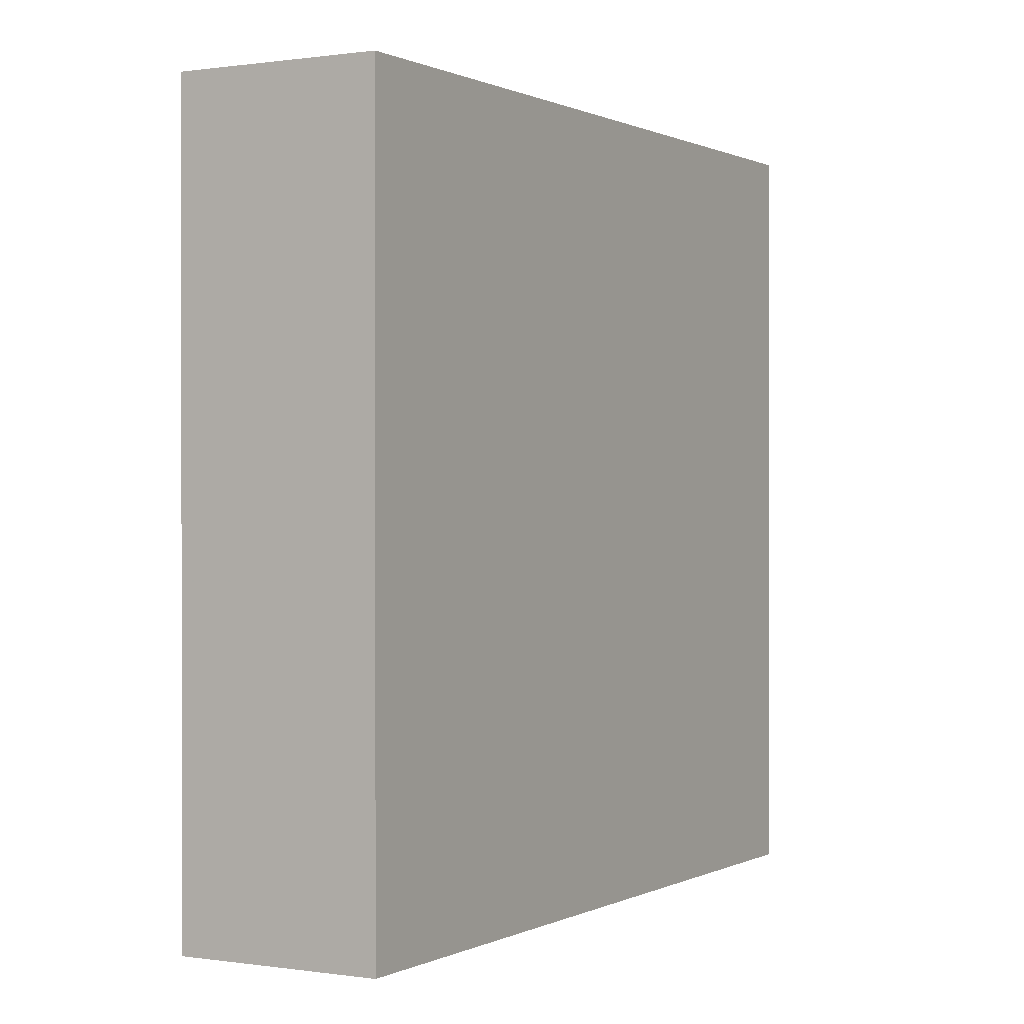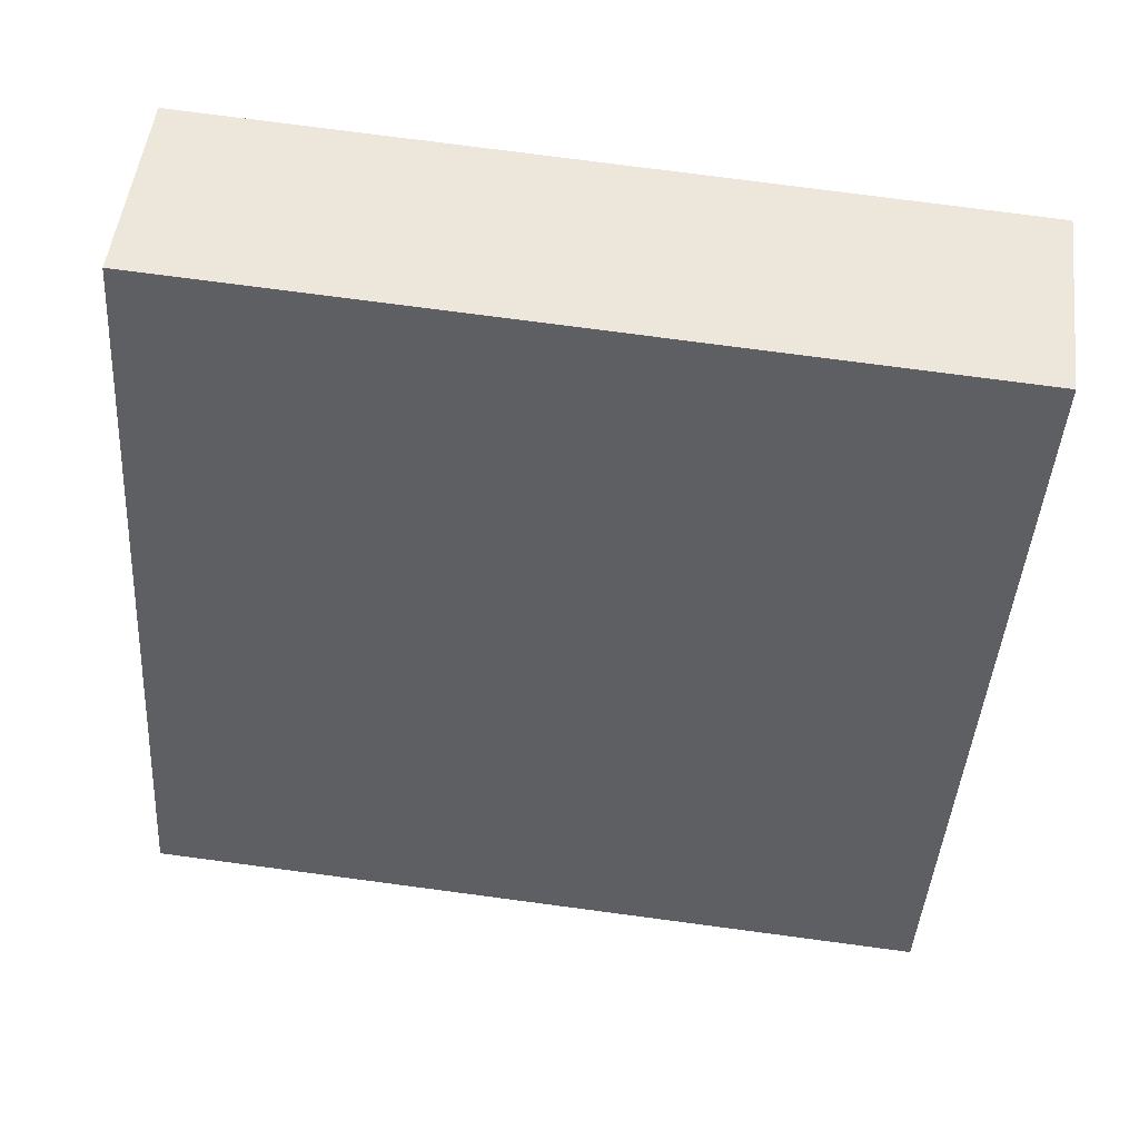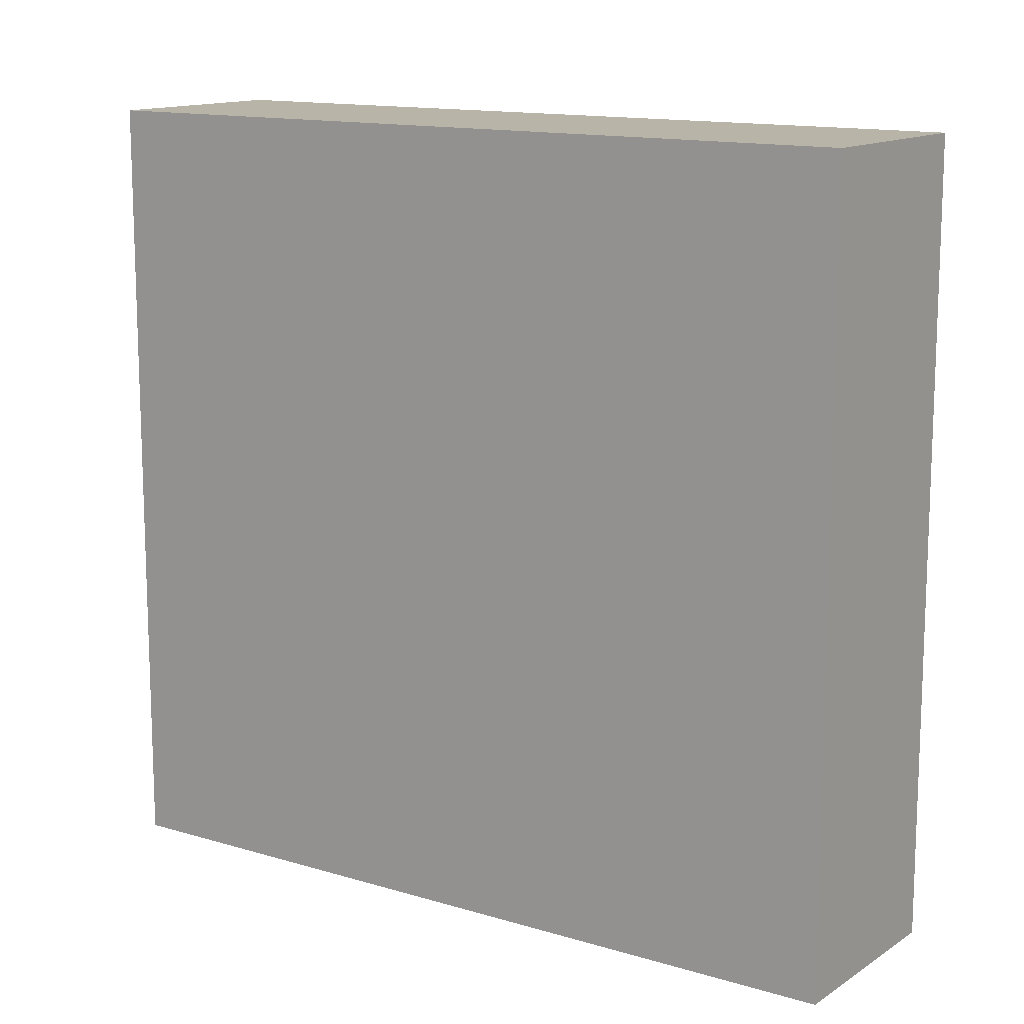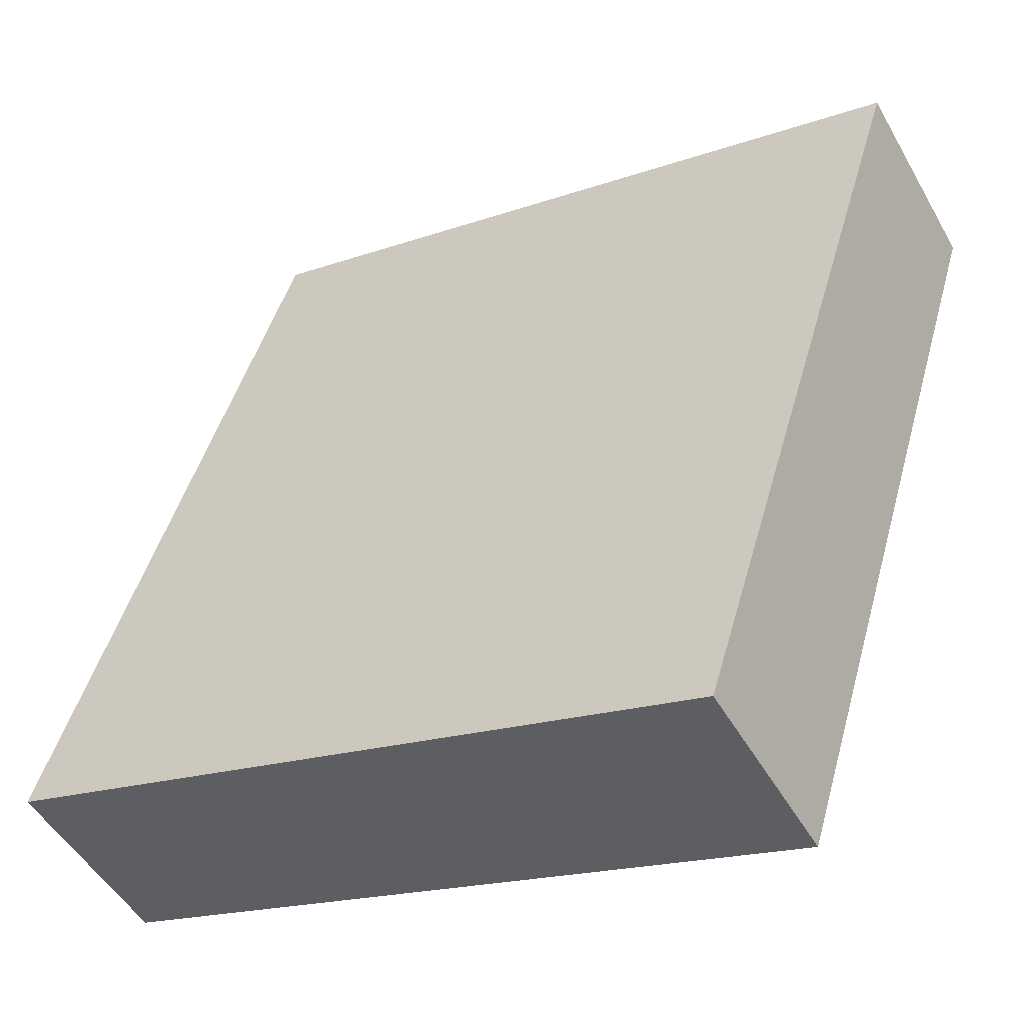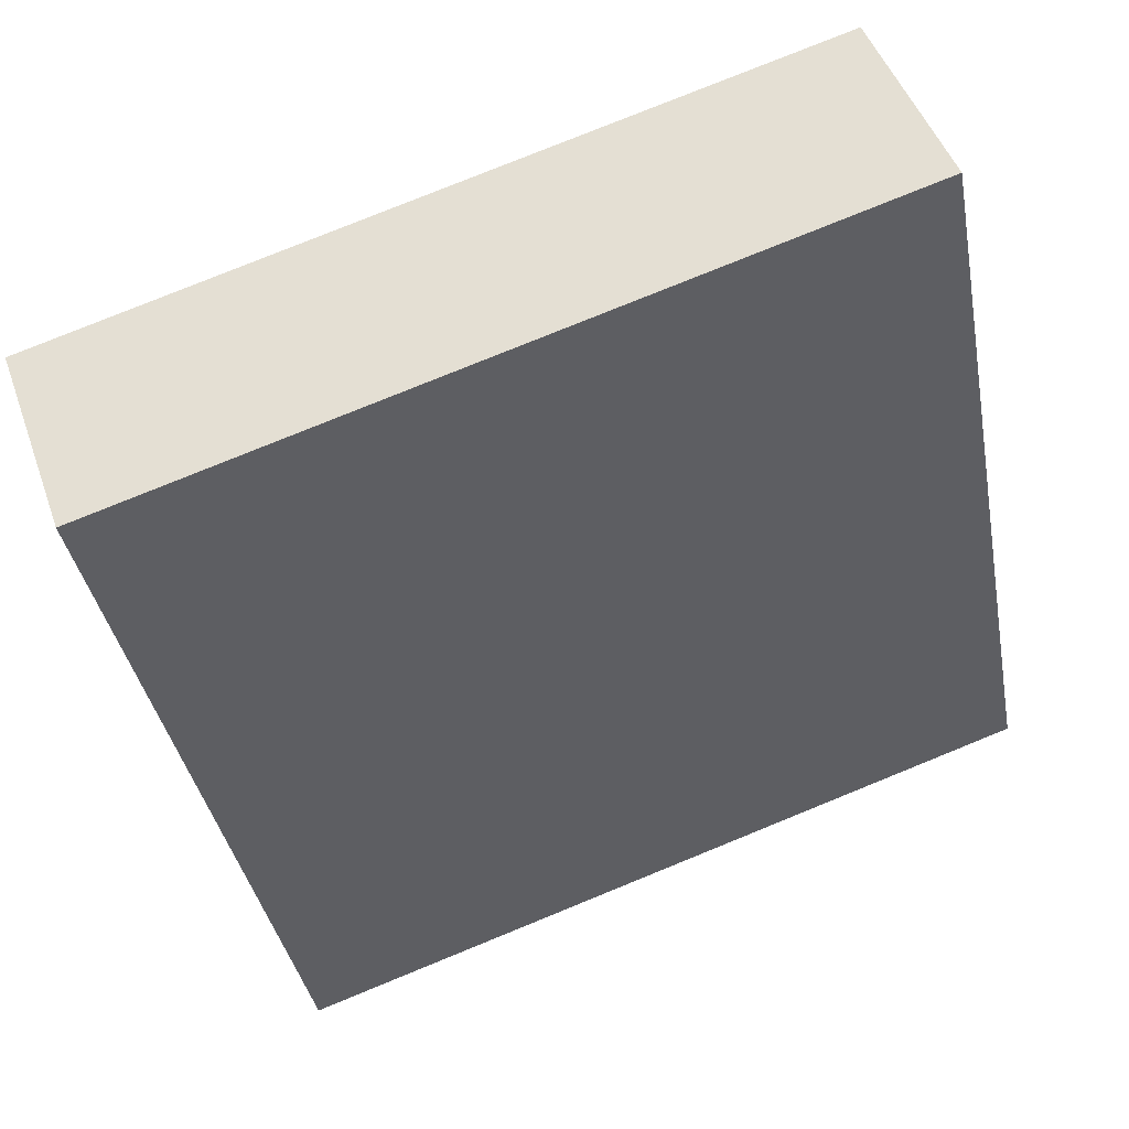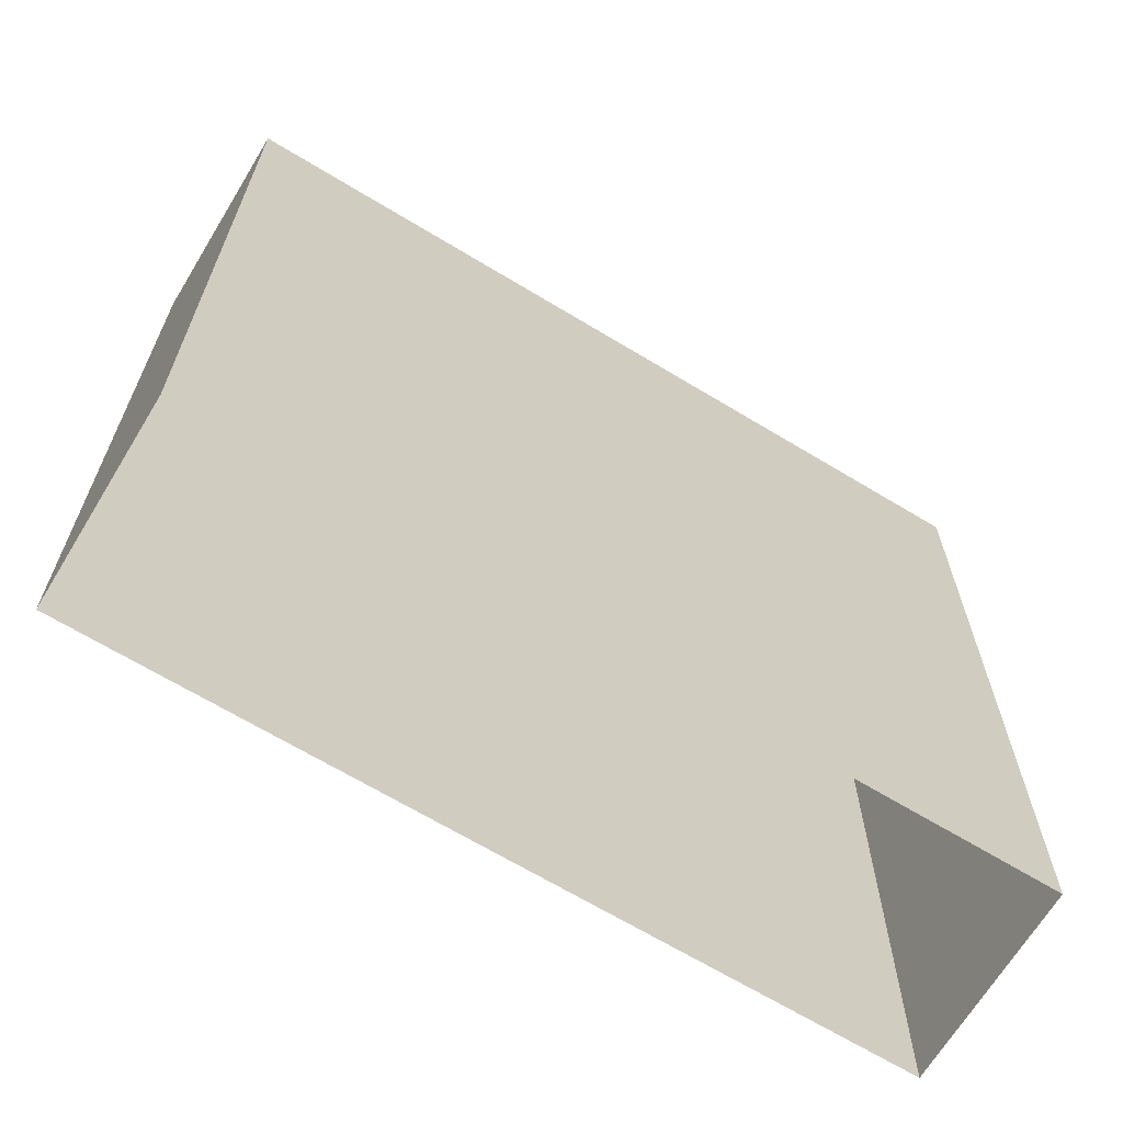
<metadata>
{"format":"obj","ext":"obj","renderer":"f3d","projection":"perspective","resolution":1024,"background":"white","views":[{"elev":0.4,"azim":-178.6,"up":"+Z"},{"elev":77.2,"azim":-82.5,"up":"+Y"},{"elev":13.3,"azim":-83.8,"up":"+Z"},{"elev":-18.5,"azim":-56.0,"up":"+Y"},{"elev":79.0,"azim":-112.1,"up":"+Y"},{"elev":-67.1,"azim":-149.7,"up":"+Z"}]}
</metadata>
<code>
v -7100 -3.761e+04 11.15
v -7102 -3.76e+04 2.016
v -7100 -3.761e+04 2.015
v -7102 -3.76e+04 11.15
v -7098 -3.76e+04 11.15
v -7098 -3.76e+04 2.015
v -7096 -3.76e+04 11.15
v -7096 -3.76e+04 2.014
f 2 8 3
f 2 6 8
f 1 2 3
f 1 4 2
f 5 6 2
f 4 5 2
f 7 8 6
f 5 7 6
f 7 3 8
f 7 1 3
f 7 4 1
f 7 5 4

</code>
